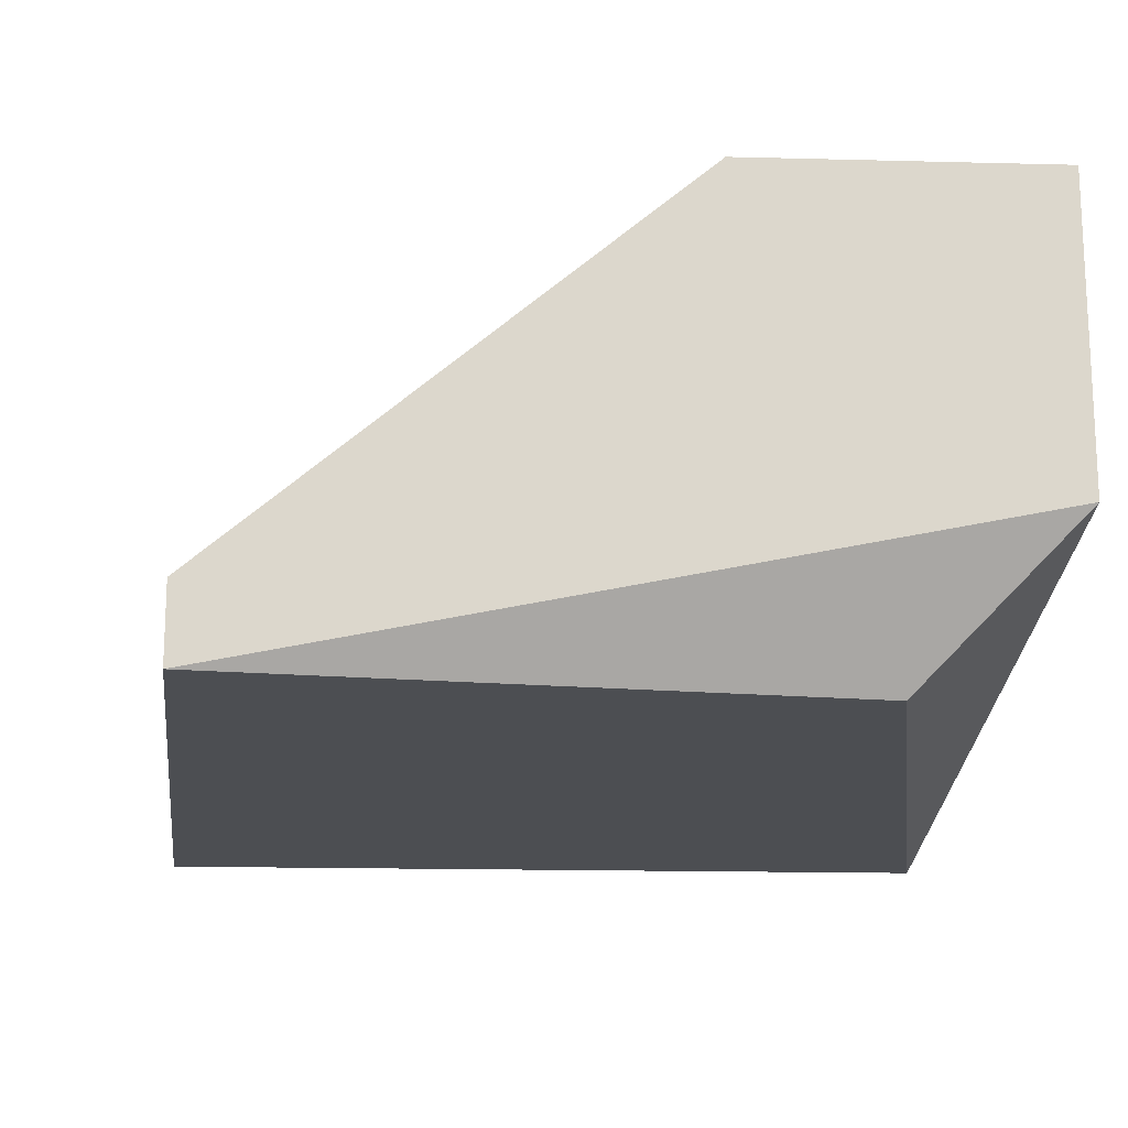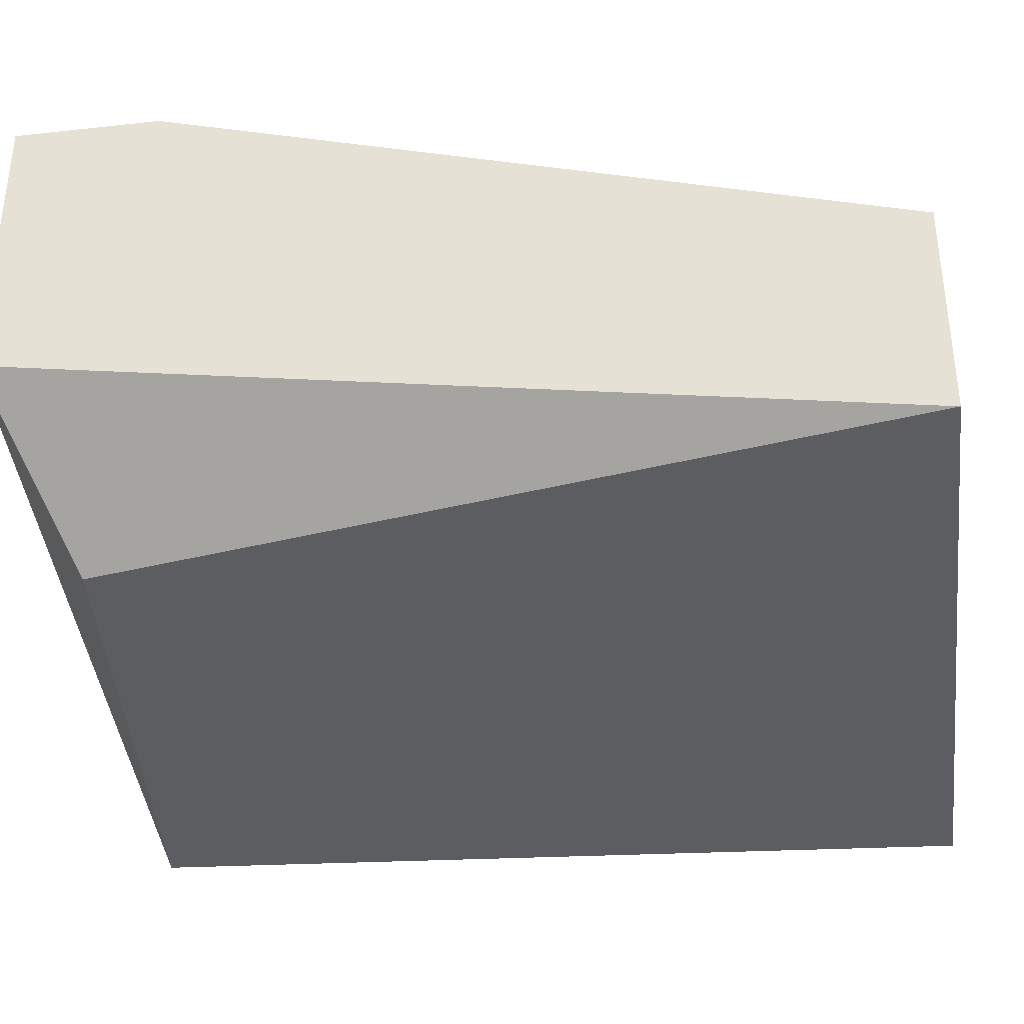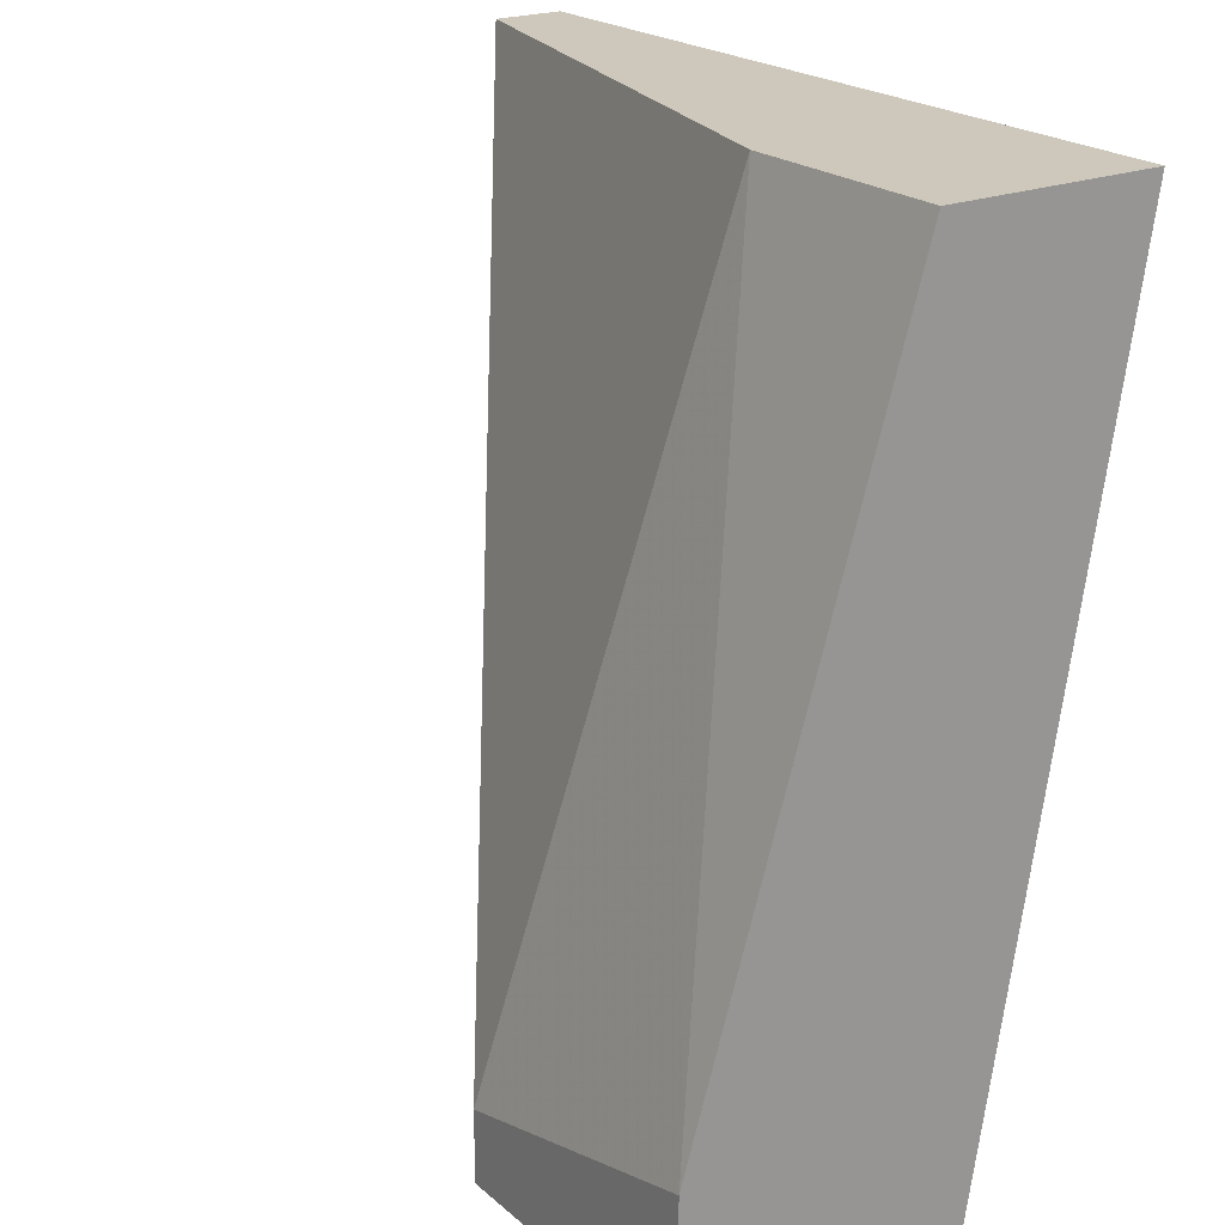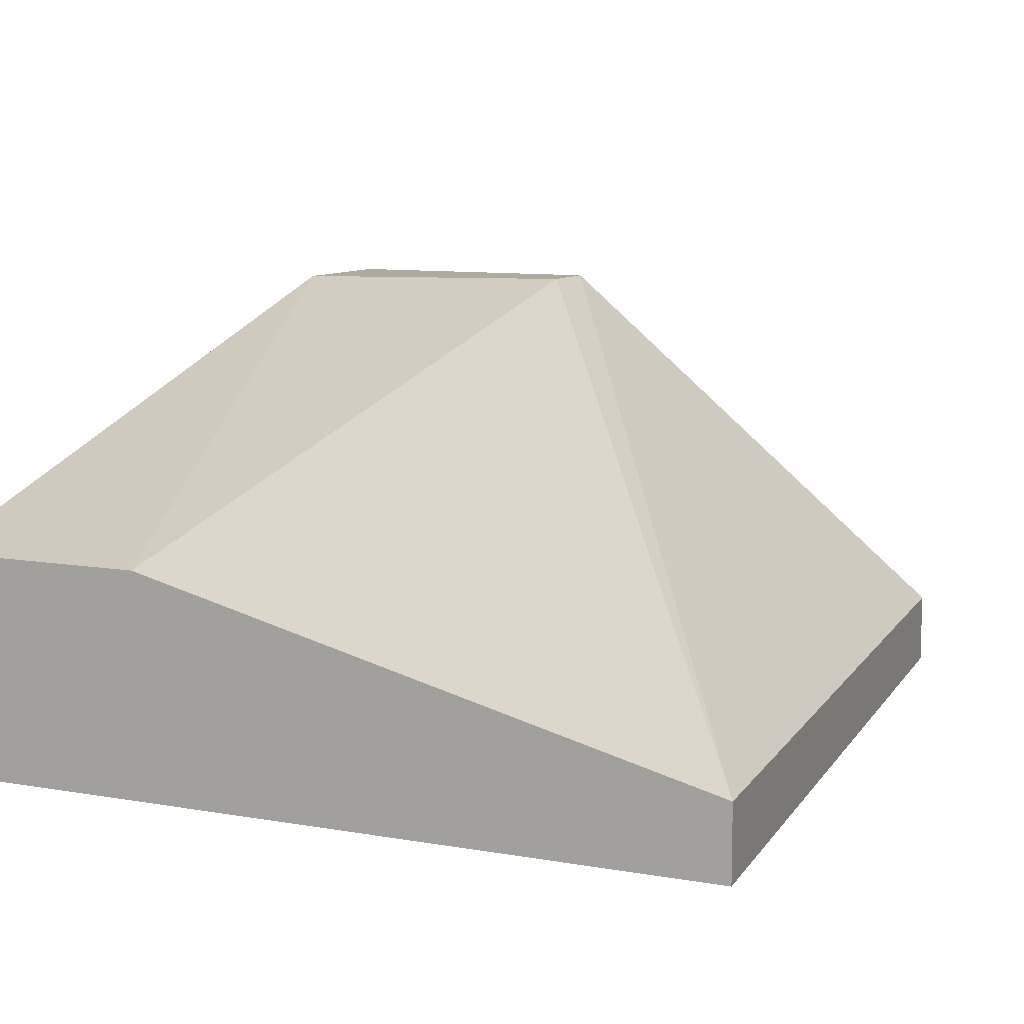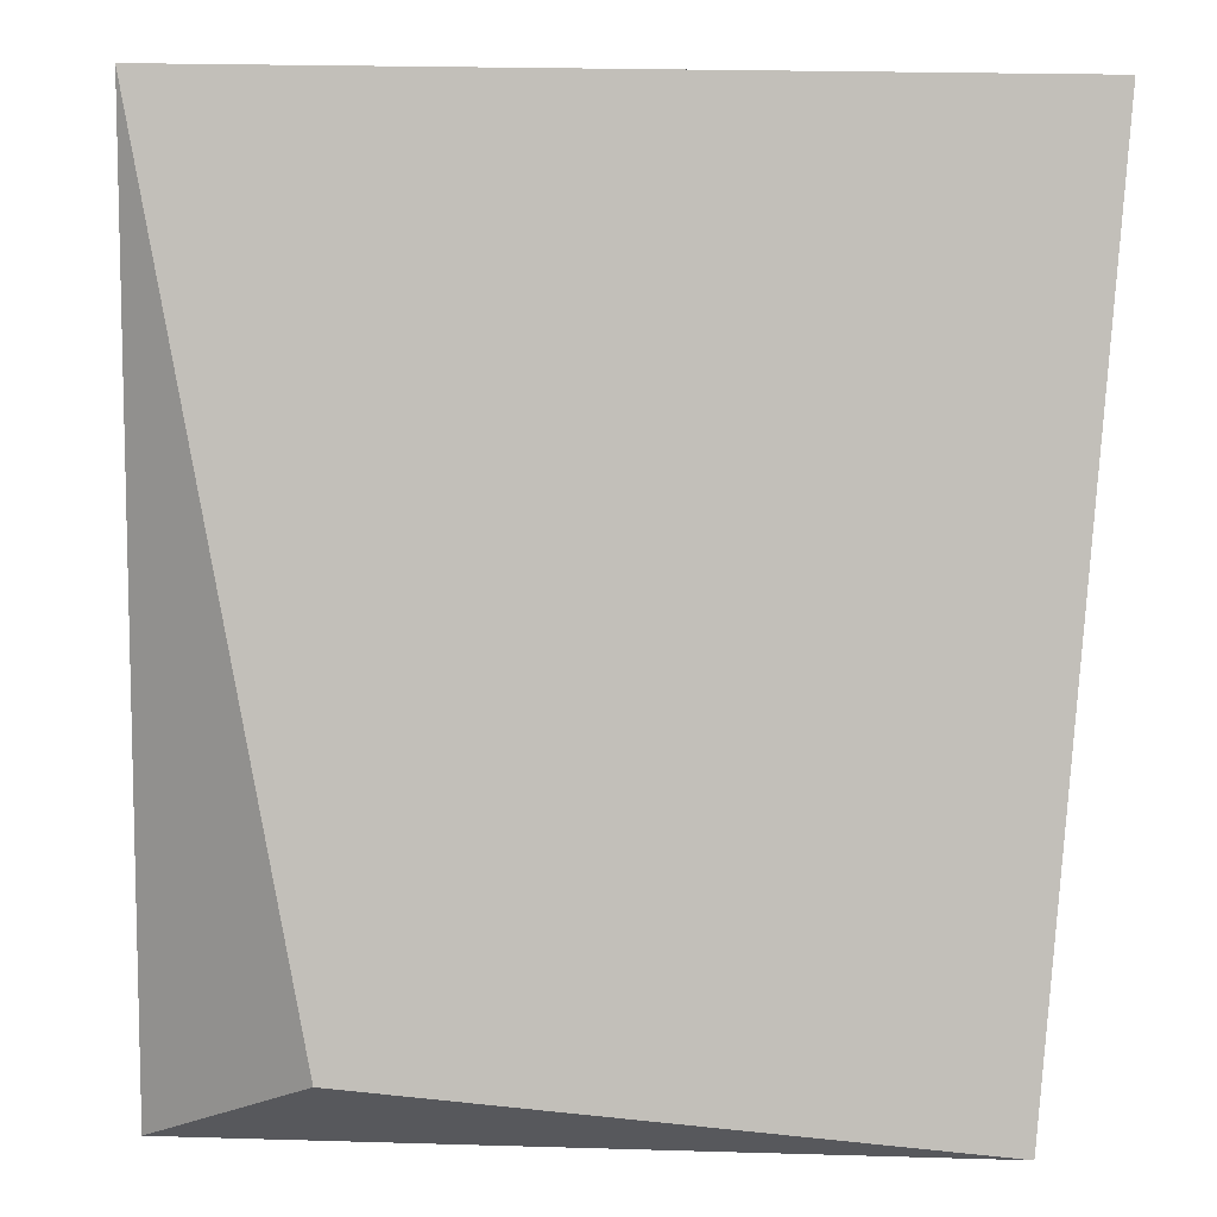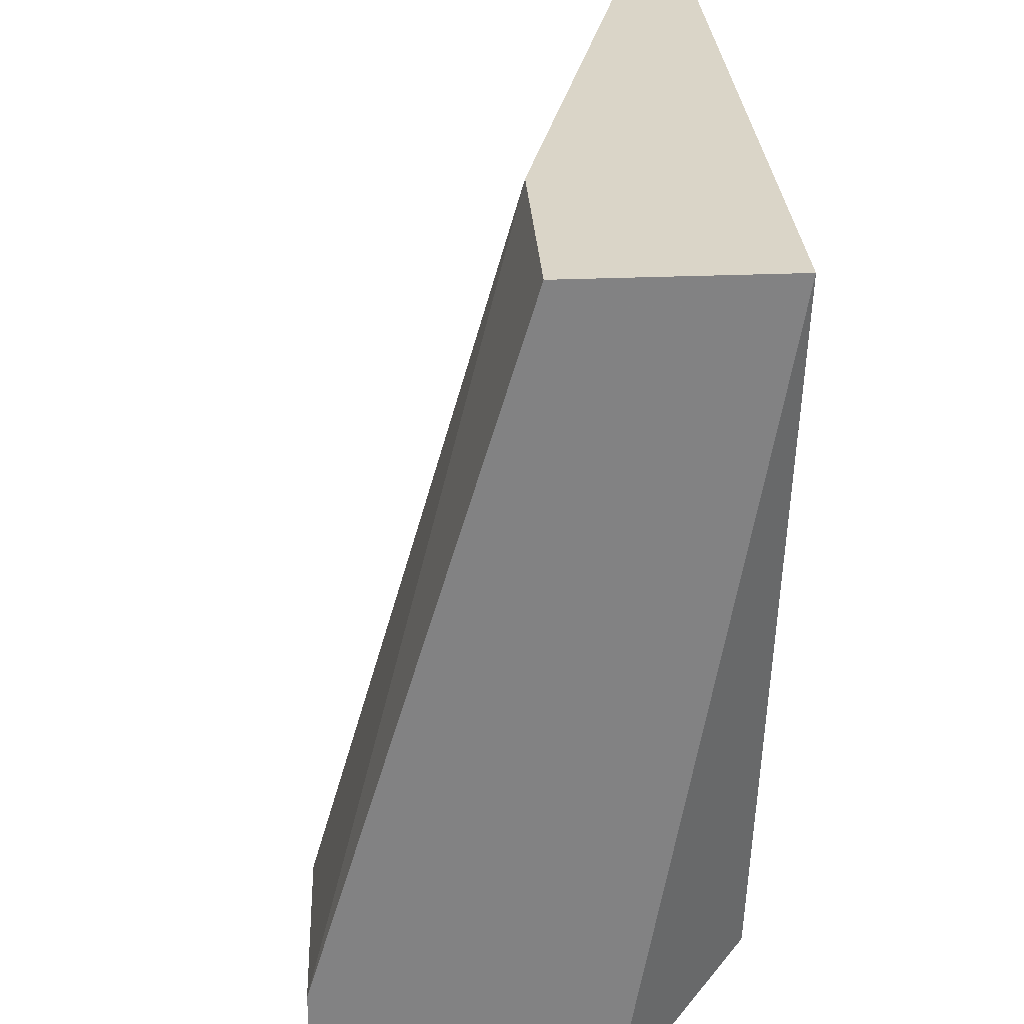
<metadata>
{"format":"obj","ext":"obj","renderer":"f3d","projection":"perspective","resolution":1024,"background":"white","views":[{"elev":-16.6,"azim":177.0,"up":"+Y"},{"elev":-35.4,"azim":-81.7,"up":"+Y"},{"elev":21.8,"azim":-124.9,"up":"+Z"},{"elev":9.6,"azim":24.7,"up":"+Y"},{"elev":3.8,"azim":-5.2,"up":"+Z"},{"elev":29.4,"azim":-93.6,"up":"+Z"}]}
</metadata>
<code>
v -0.01715 0.004126 0.004471
v -0.01993 0.001353 0.004471
v -0.01993 0.004126 0.004471
v -0.01993 0.003202 -0.006625
v -0.01993 0.006899 -0.006625
v -0.01993 0.006899 -0.004775
v -0.01808 0.001353 -0.005699
v -0.01068 0.002277 -0.006625
v -0.01068 0.001353 -0.006625
v -0.009757 0.002277 0.004471
v -0.009757 0.001353 0.004471
v -0.01623 0.006899 -0.006625
v -0.01623 0.006899 -0.005699
f 13 5 6
f 11 10 3
f 11 7 9
f 10 11 9
f 7 11 2
f 11 3 2
f 2 3 5
f 12 9 5
f 9 7 4
f 7 2 4
f 2 5 4
f 5 9 4
f 3 10 1
f 12 10 8
f 10 9 8
f 9 12 8
f 10 12 13
f 12 5 13
f 1 10 13
f 1 13 6
f 5 3 6
f 3 1 6

</code>
